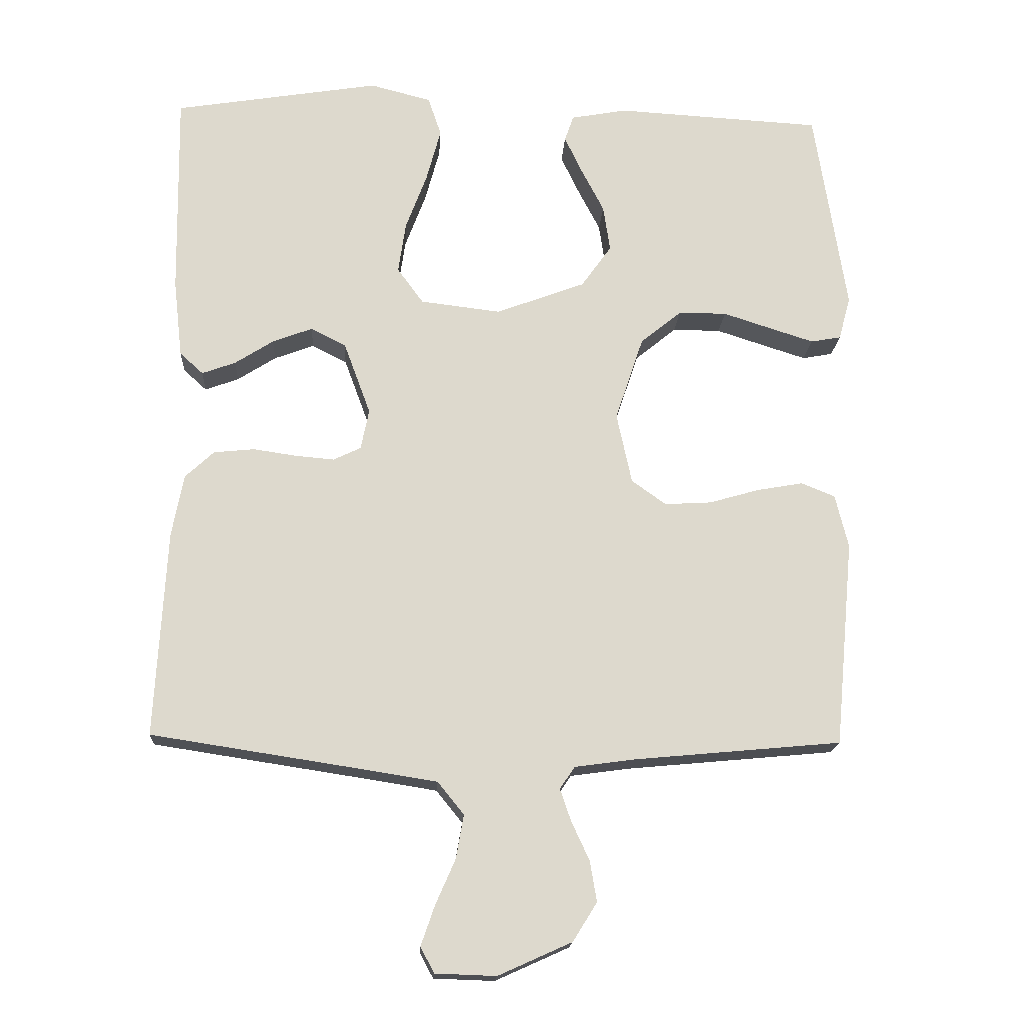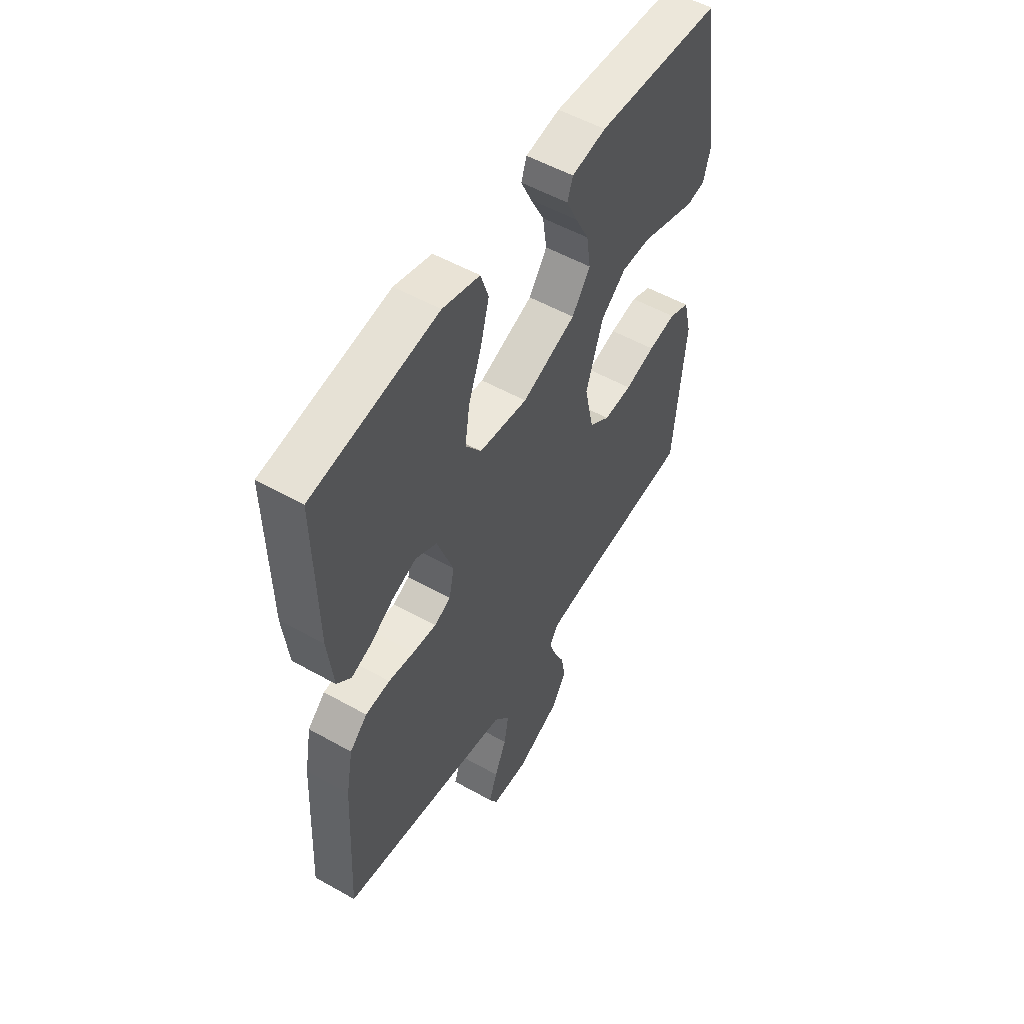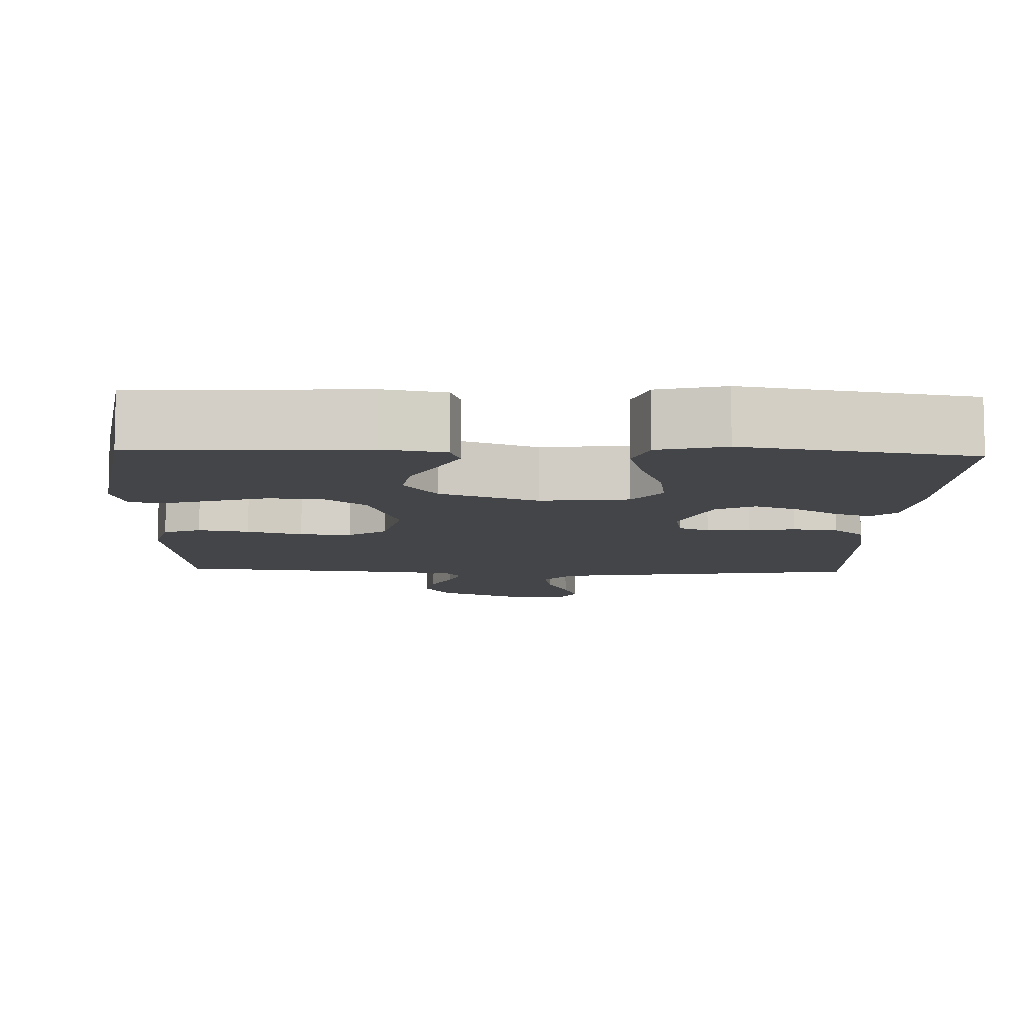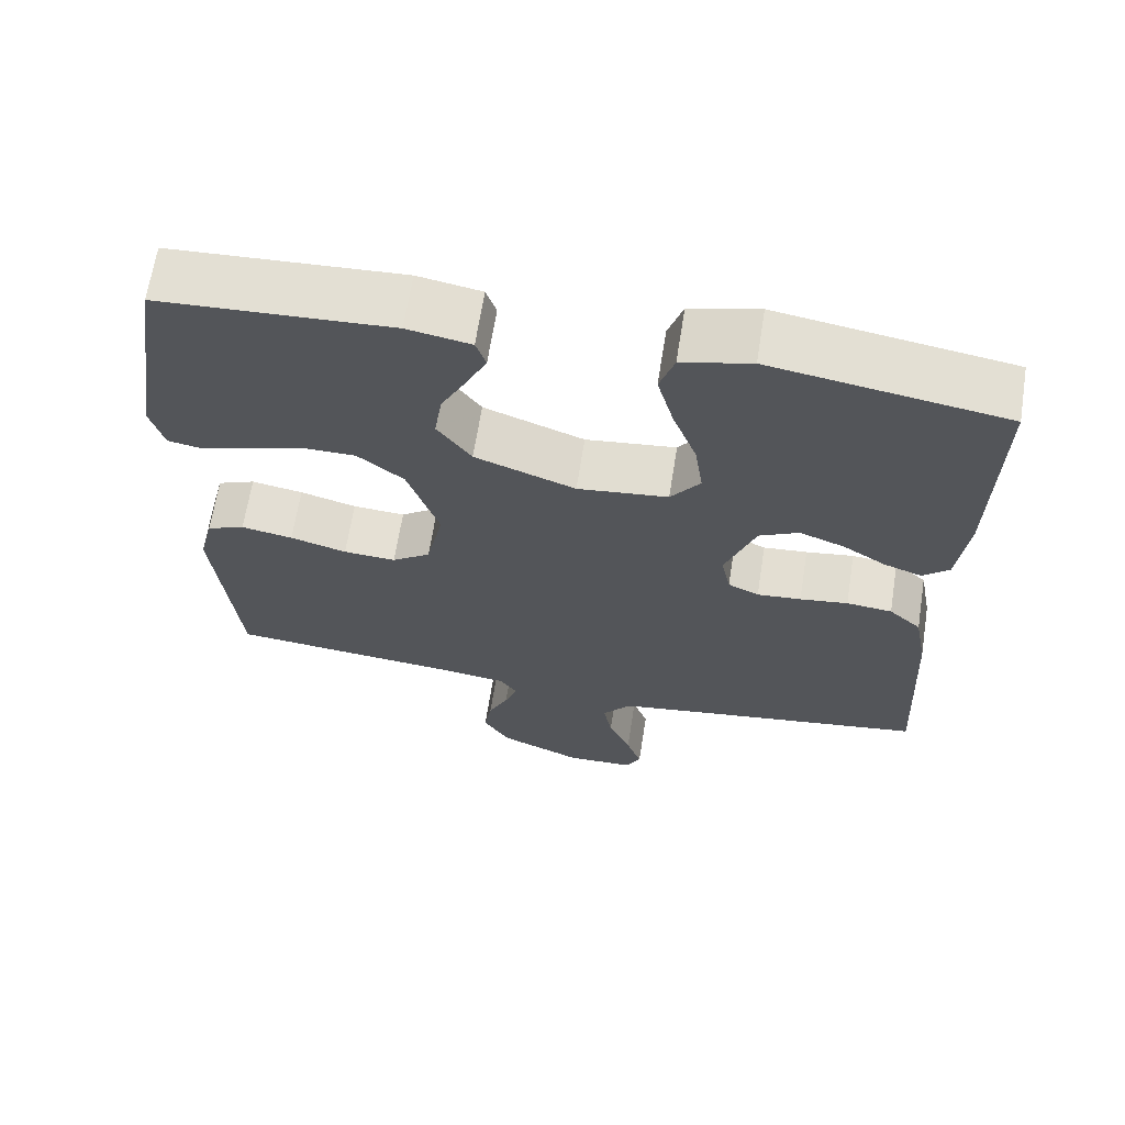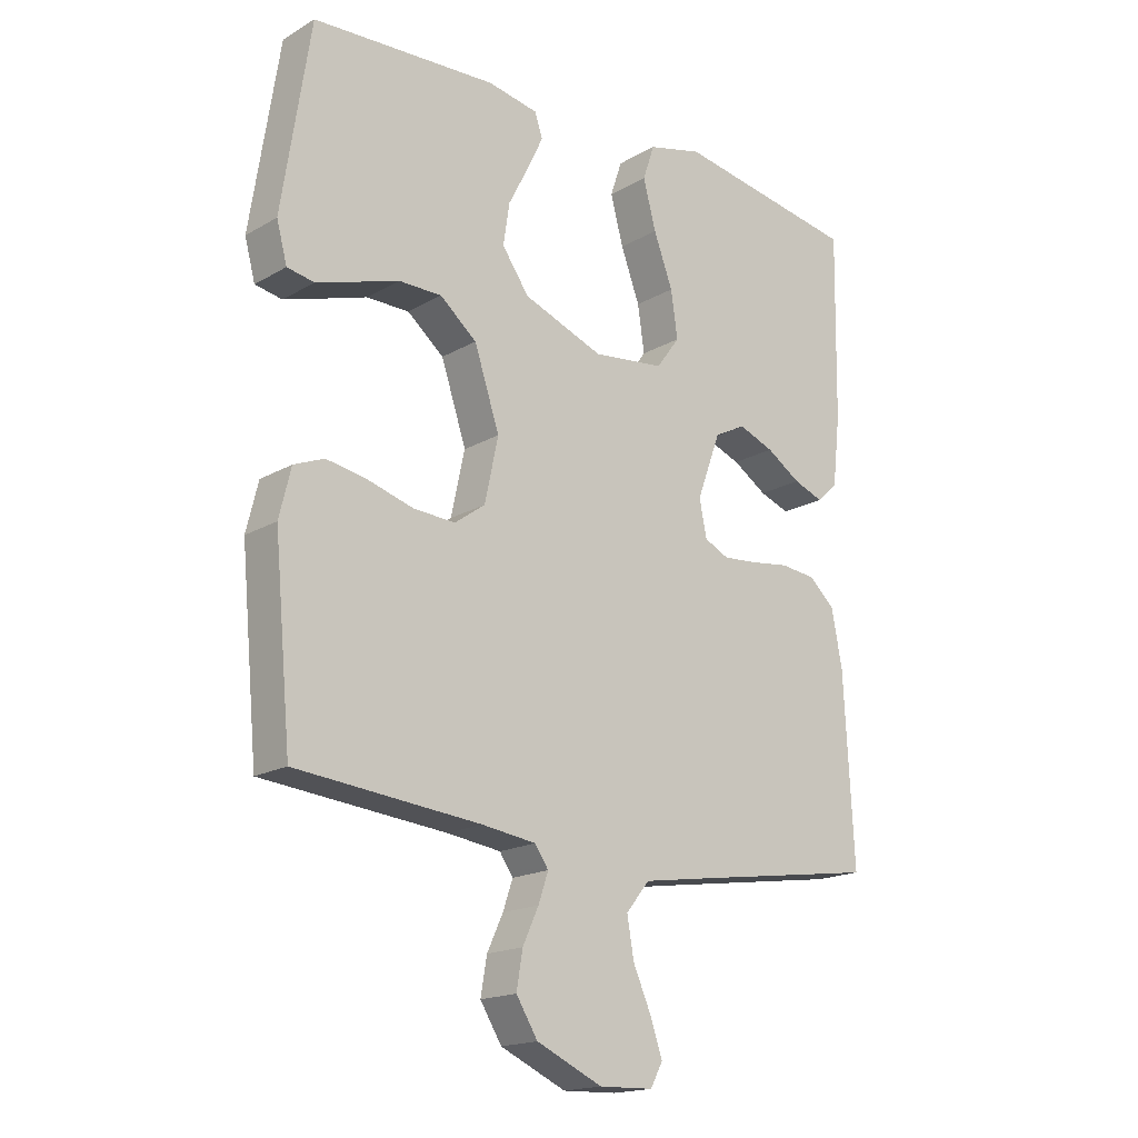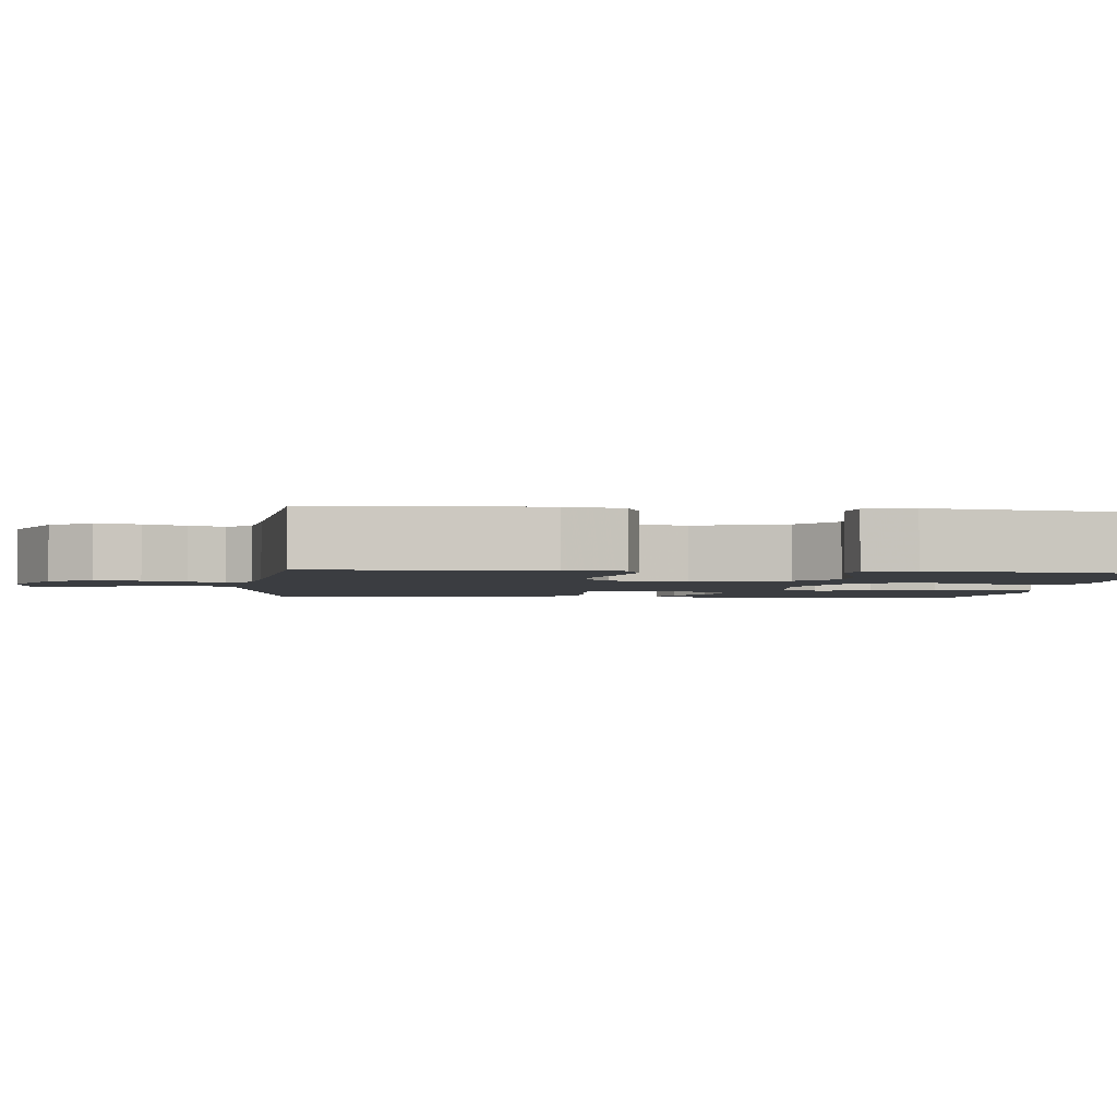
<metadata>
{"format":"obj","ext":"obj","renderer":"f3d","projection":"perspective","resolution":1024,"background":"white","views":[{"elev":-17.5,"azim":176.7,"up":"+Z"},{"elev":53.5,"azim":121.0,"up":"+Z"},{"elev":-9.1,"azim":-2.1,"up":"+Y"},{"elev":65.9,"azim":9.0,"up":"+Z"},{"elev":-17.8,"azim":-41.7,"up":"+Z"},{"elev":-2.5,"azim":-96.5,"up":"+Y"}]}
</metadata>
<code>
v 0.5 0.07 0.5
v 0.495 0.07 0.2
v 0.482 0.07 0.087
v 0.448 0.07 0.056
v 0.399 0.07 0.074
v 0.343 0.07 0.11
v 0.285 0.07 0.132
v 0.234 0.07 0.106
v 0.195 0.07 0
v 0.207 0.07 -0.059
v 0.247 0.07 -0.078
v 0.304 0.07 -0.073
v 0.366 0.07 -0.064
v 0.425 0.07 -0.07
v 0.467 0.07 -0.109
v 0.484 0.07 -0.2
v 0.5 0.07 -0.5
v 0.2 0.07 -0.546
v 0.086 0.07 -0.564
v 0.048 0.07 -0.611
v 0.059 0.07 -0.674
v 0.088 0.07 -0.74
v 0.108 0.07 -0.798
v 0.088 0.07 -0.835
v 0 0.07 -0.838
v -0.107 0.07 -0.79
v -0.142 0.07 -0.734
v -0.132 0.07 -0.675
v -0.106 0.07 -0.619
v -0.09 0.07 -0.572
v -0.112 0.07 -0.54
v -0.2 0.07 -0.528
v -0.5 0.07 -0.5
v -0.528 0.07 -0.2
v -0.509 0.07 -0.122
v -0.46 0.07 -0.102
v -0.393 0.07 -0.114
v -0.32 0.07 -0.135
v -0.252 0.07 -0.139
v -0.202 0.07 -0.103
v -0.18 0.07 0
v -0.221 0.07 0.123
v -0.281 0.07 0.172
v -0.351 0.07 0.172
v -0.422 0.07 0.149
v -0.485 0.07 0.129
v -0.529 0.07 0.137
v -0.546 0.07 0.2
v -0.5 0.07 0.5
v -0.2 0.07 0.517
v -0.118 0.07 0.502
v -0.105 0.07 0.464
v -0.131 0.07 0.409
v -0.164 0.07 0.345
v -0.174 0.07 0.278
v -0.13 0.07 0.216
v 0 0.07 0.167
v 0.117 0.07 0.181
v 0.155 0.07 0.233
v 0.144 0.07 0.308
v 0.113 0.07 0.391
v 0.092 0.07 0.469
v 0.111 0.07 0.526
v 0.2 0.07 0.549
v 0.5 0 0.5
v 0.495 0 0.2
v 0.482 0 0.087
v 0.448 0 0.056
v 0.399 0 0.074
v 0.343 0 0.11
v 0.285 0 0.132
v 0.234 0 0.106
v 0.195 0 0
v 0.207 0 -0.059
v 0.247 0 -0.078
v 0.304 0 -0.073
v 0.366 0 -0.064
v 0.425 0 -0.07
v 0.467 0 -0.109
v 0.484 0 -0.2
v 0.5 0 -0.5
v 0.2 0 -0.546
v 0.086 0 -0.564
v 0.048 0 -0.611
v 0.059 0 -0.674
v 0.088 0 -0.74
v 0.108 0 -0.798
v 0.088 0 -0.835
v 0 0 -0.838
v -0.107 0 -0.79
v -0.142 0 -0.734
v -0.132 0 -0.675
v -0.106 0 -0.619
v -0.09 0 -0.572
v -0.112 0 -0.54
v -0.2 0 -0.528
v -0.5 0 -0.5
v -0.528 0 -0.2
v -0.509 0 -0.122
v -0.46 0 -0.102
v -0.393 0 -0.114
v -0.32 0 -0.135
v -0.252 0 -0.139
v -0.202 0 -0.103
v -0.18 0 0
v -0.221 0 0.123
v -0.281 0 0.172
v -0.351 0 0.172
v -0.422 0 0.149
v -0.485 0 0.129
v -0.529 0 0.137
v -0.546 0 0.2
v -0.5 0 0.5
v -0.2 0 0.517
v -0.118 0 0.502
v -0.105 0 0.464
v -0.131 0 0.409
v -0.164 0 0.345
v -0.174 0 0.278
v -0.13 0 0.216
v 0 0 0.167
v 0.117 0 0.181
v 0.155 0 0.233
v 0.144 0 0.308
v 0.113 0 0.391
v 0.092 0 0.469
v 0.111 0 0.526
v 0.2 0 0.549
f 4 5 6
f 3 4 6
f 2 3 6
f 1 2 6
f 64 1 6
f 63 64 6
f 62 63 6
f 61 62 6
f 60 61 6
f 59 60 6 7
f 58 59 7 8
f 57 58 8 9
f 56 57 9 10
f 52 53 54
f 51 52 54
f 50 51 54
f 49 50 54
f 48 49 54
f 47 48 54
f 46 47 54
f 45 46 54
f 44 45 54
f 43 44 54 55
f 42 43 55 56
f 36 37 38
f 35 36 38
f 34 35 38
f 33 34 38
f 32 33 38
f 31 32 38 39
f 30 31 39 40
f 27 28 29
f 26 27 29
f 25 26 29
f 24 25 29
f 23 24 29
f 22 23 29
f 21 22 29
f 20 21 29 30
f 30 40 41
f 20 30 41
f 19 20 41
f 16 17 18
f 15 16 18
f 14 15 18
f 13 14 18
f 12 13 18
f 11 12 18 19
f 42 56 10
f 41 42 10
f 19 41 10
f 10 11 19
f 70 69 68
f 70 68 67
f 70 67 66
f 70 66 65
f 70 65 128
f 70 128 127
f 70 127 126
f 70 126 125
f 70 125 124
f 71 70 124 123
f 72 71 123 122
f 73 72 122 121
f 74 73 121 120
f 118 117 116
f 118 116 115
f 118 115 114
f 118 114 113
f 118 113 112
f 118 112 111
f 118 111 110
f 118 110 109
f 118 109 108
f 119 118 108 107
f 120 119 107 106
f 102 101 100
f 102 100 99
f 102 99 98
f 102 98 97
f 102 97 96
f 103 102 96 95
f 104 103 95 94
f 93 92 91
f 93 91 90
f 93 90 89
f 93 89 88
f 93 88 87
f 93 87 86
f 93 86 85
f 94 93 85 84
f 105 104 94
f 105 94 84
f 105 84 83
f 82 81 80
f 82 80 79
f 82 79 78
f 82 78 77
f 82 77 76
f 83 82 76 75
f 74 120 106
f 74 106 105
f 74 105 83
f 83 75 74
f 1 65 66 2
f 2 66 67 3
f 3 67 68 4
f 4 68 69 5
f 5 69 70 6
f 6 70 71 7
f 7 71 72 8
f 8 72 73 9
f 9 73 74 10
f 10 74 75 11
f 11 75 76 12
f 12 76 77 13
f 13 77 78 14
f 14 78 79 15
f 15 79 80 16
f 16 80 81 17
f 17 81 82 18
f 18 82 83 19
f 19 83 84 20
f 20 84 85 21
f 21 85 86 22
f 22 86 87 23
f 23 87 88 24
f 24 88 89 25
f 25 89 90 26
f 26 90 91 27
f 27 91 92 28
f 28 92 93 29
f 29 93 94 30
f 30 94 95 31
f 31 95 96 32
f 32 96 97 33
f 33 97 98 34
f 34 98 99 35
f 35 99 100 36
f 36 100 101 37
f 37 101 102 38
f 38 102 103 39
f 39 103 104 40
f 40 104 105 41
f 41 105 106 42
f 42 106 107 43
f 43 107 108 44
f 44 108 109 45
f 45 109 110 46
f 46 110 111 47
f 47 111 112 48
f 48 112 113 49
f 49 113 114 50
f 50 114 115 51
f 51 115 116 52
f 52 116 117 53
f 53 117 118 54
f 54 118 119 55
f 55 119 120 56
f 56 120 121 57
f 57 121 122 58
f 58 122 123 59
f 59 123 124 60
f 60 124 125 61
f 61 125 126 62
f 62 126 127 63
f 63 127 128 64
f 64 128 65 1

</code>
